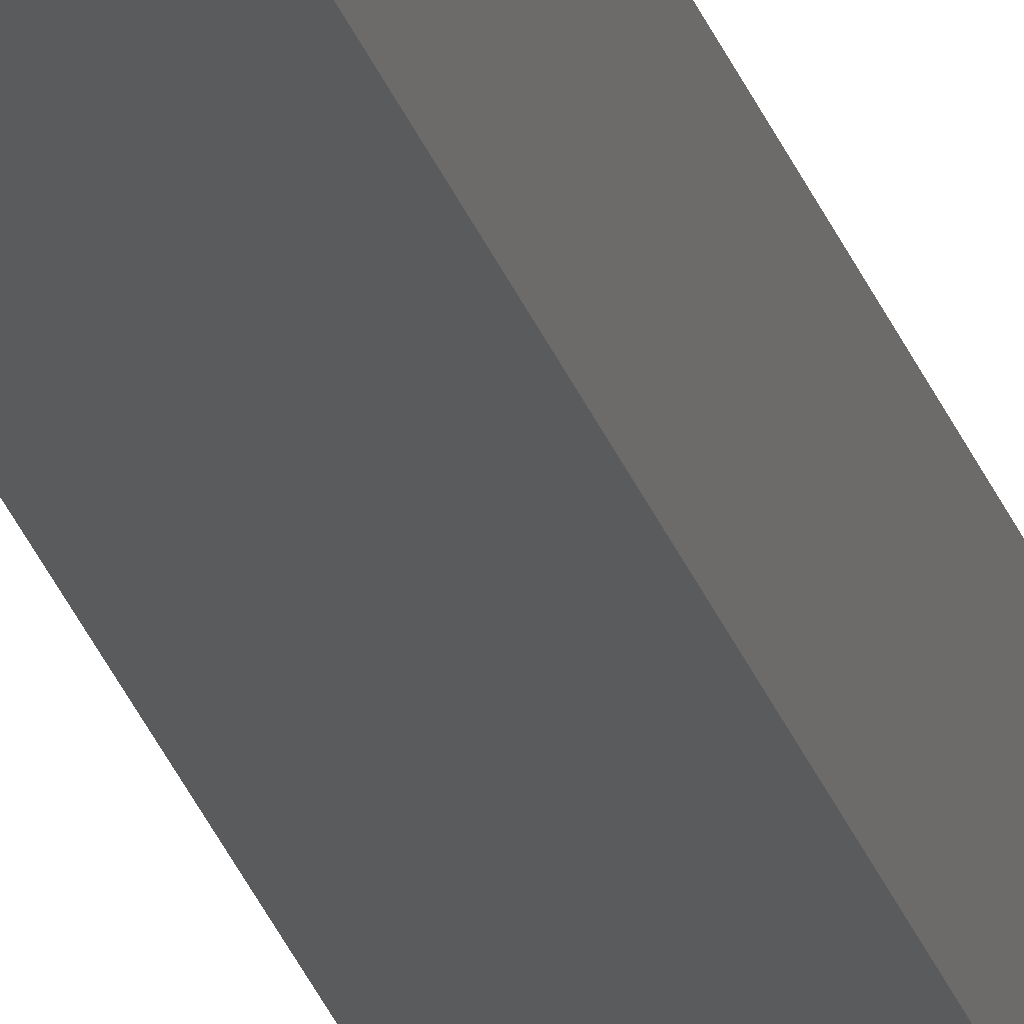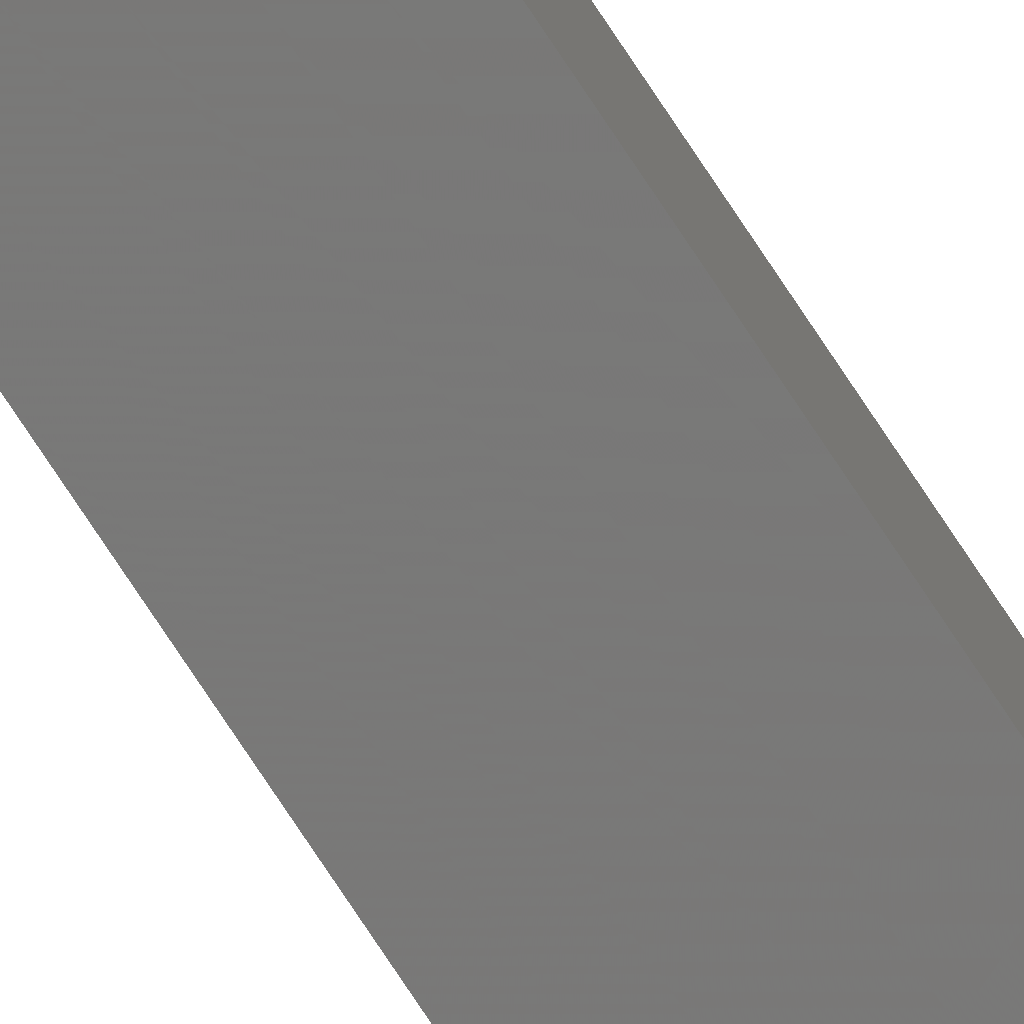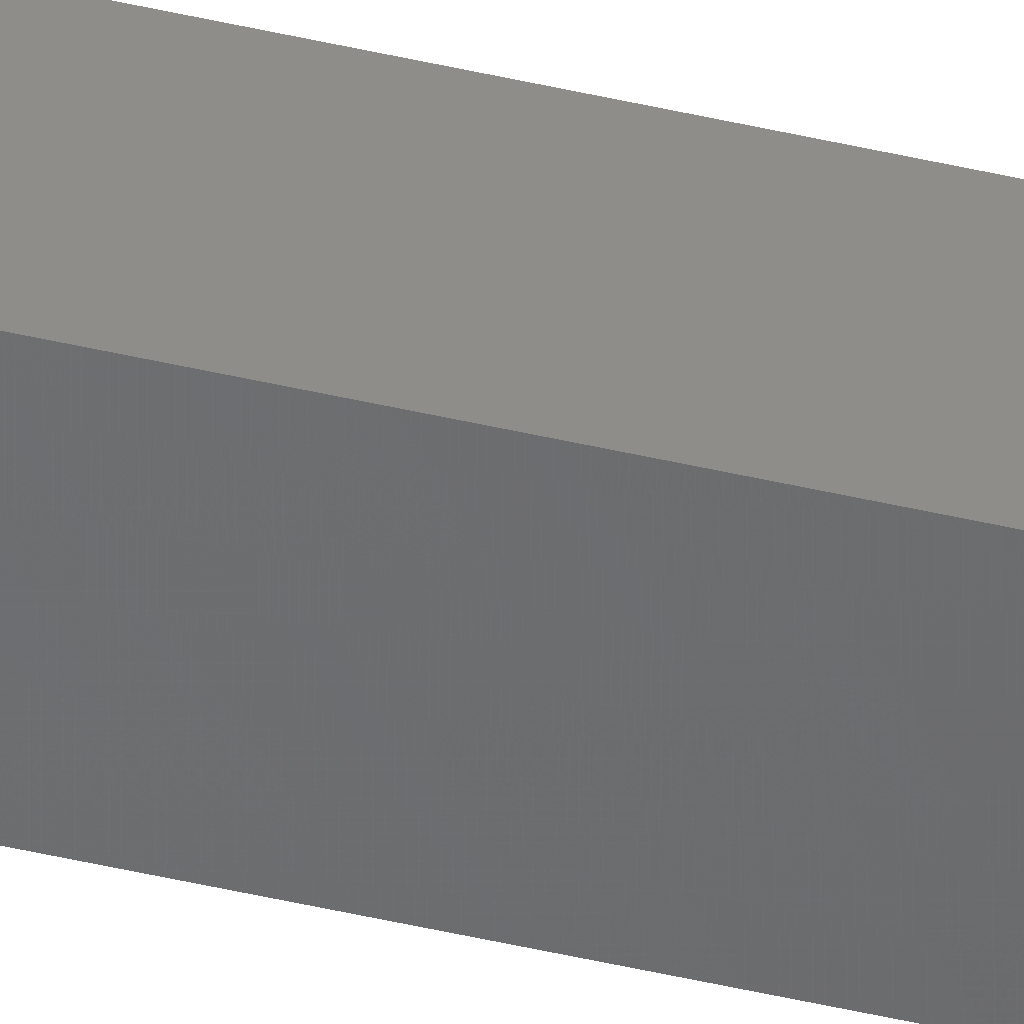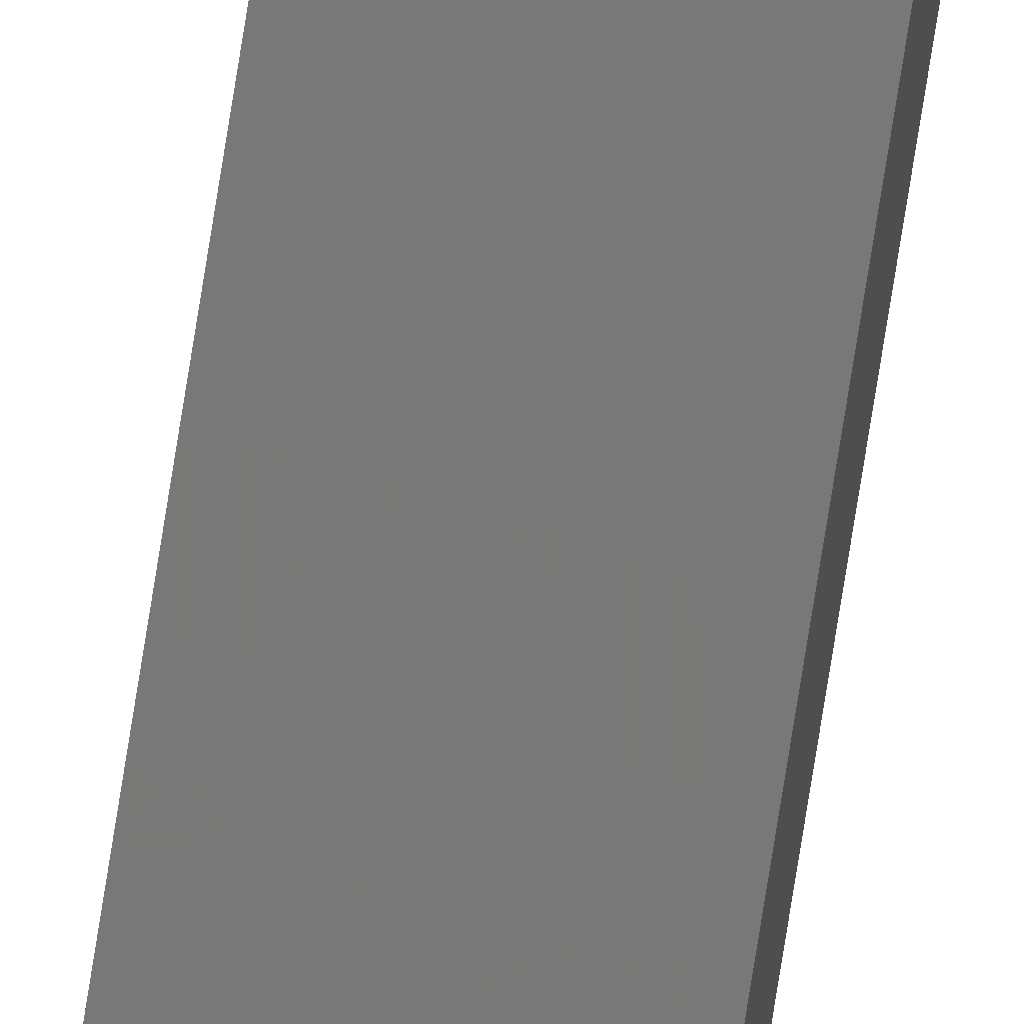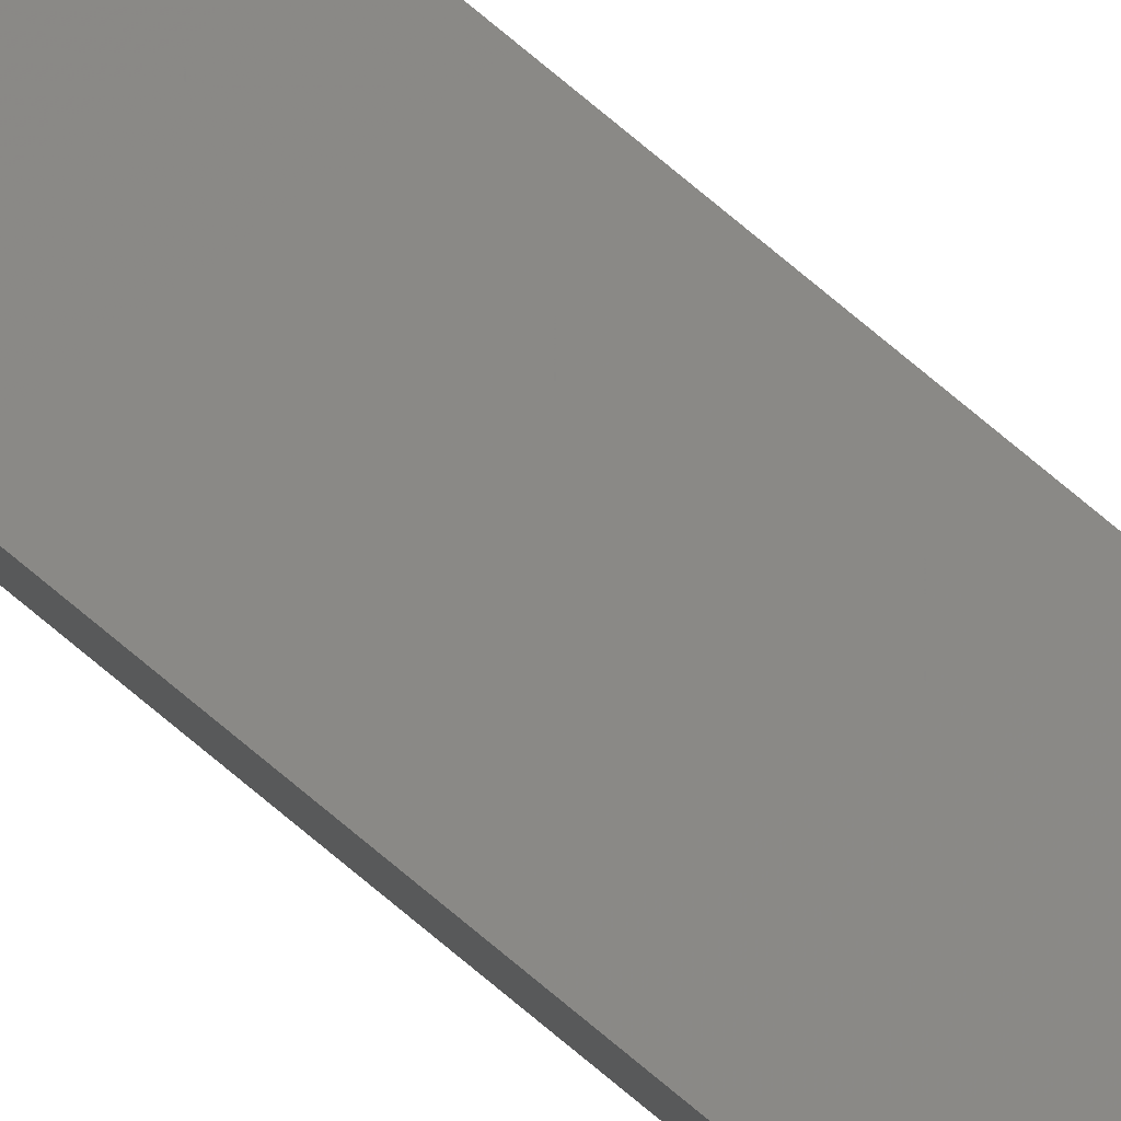
<metadata>
{"format":"stl","ext":"stl","renderer":"f3d","projection":"perspective","resolution":1024,"background":"white","views":[{"elev":-28.0,"azim":-163.6,"up":"+Y"},{"elev":-67.9,"azim":32.2,"up":"+Y"},{"elev":-43.5,"azim":74.2,"up":"+Y"},{"elev":-71.4,"azim":171.2,"up":"+Y"},{"elev":78.1,"azim":-50.4,"up":"+Y"}]}
</metadata>
<code>
# stl→obj: 16 verts, 28 faces
v -9.838 3.855 4.232
v -9.818 3.857 4.232
v -9.818 3.857 0.6613
v -9.838 3.855 0.6613
v -9.857 3.853 4.232
v -9.857 3.853 0.6613
v -9.877 3.851 4.232
v -9.877 3.851 0.6613
v -9.872 3.801 0.6613
v -9.872 3.801 4.232
v -9.812 3.807 0.6613
v -9.832 3.805 4.232
v -9.832 3.805 0.6613
v -9.812 3.807 4.232
v -9.852 3.803 4.232
v -9.852 3.803 0.6613
f 1 2 3
f 1 3 4
f 5 4 6
f 5 1 4
f 7 6 8
f 7 5 6
f 7 9 10
f 8 9 7
f 11 12 13
f 14 12 11
f 13 15 16
f 12 15 13
f 16 10 9
f 15 10 16
f 14 3 2
f 11 3 14
f 8 16 9
f 6 13 16
f 6 16 8
f 4 13 6
f 3 11 13
f 3 13 4
f 15 7 10
f 12 5 15
f 15 5 7
f 14 1 12
f 12 1 5
f 14 2 1

</code>
